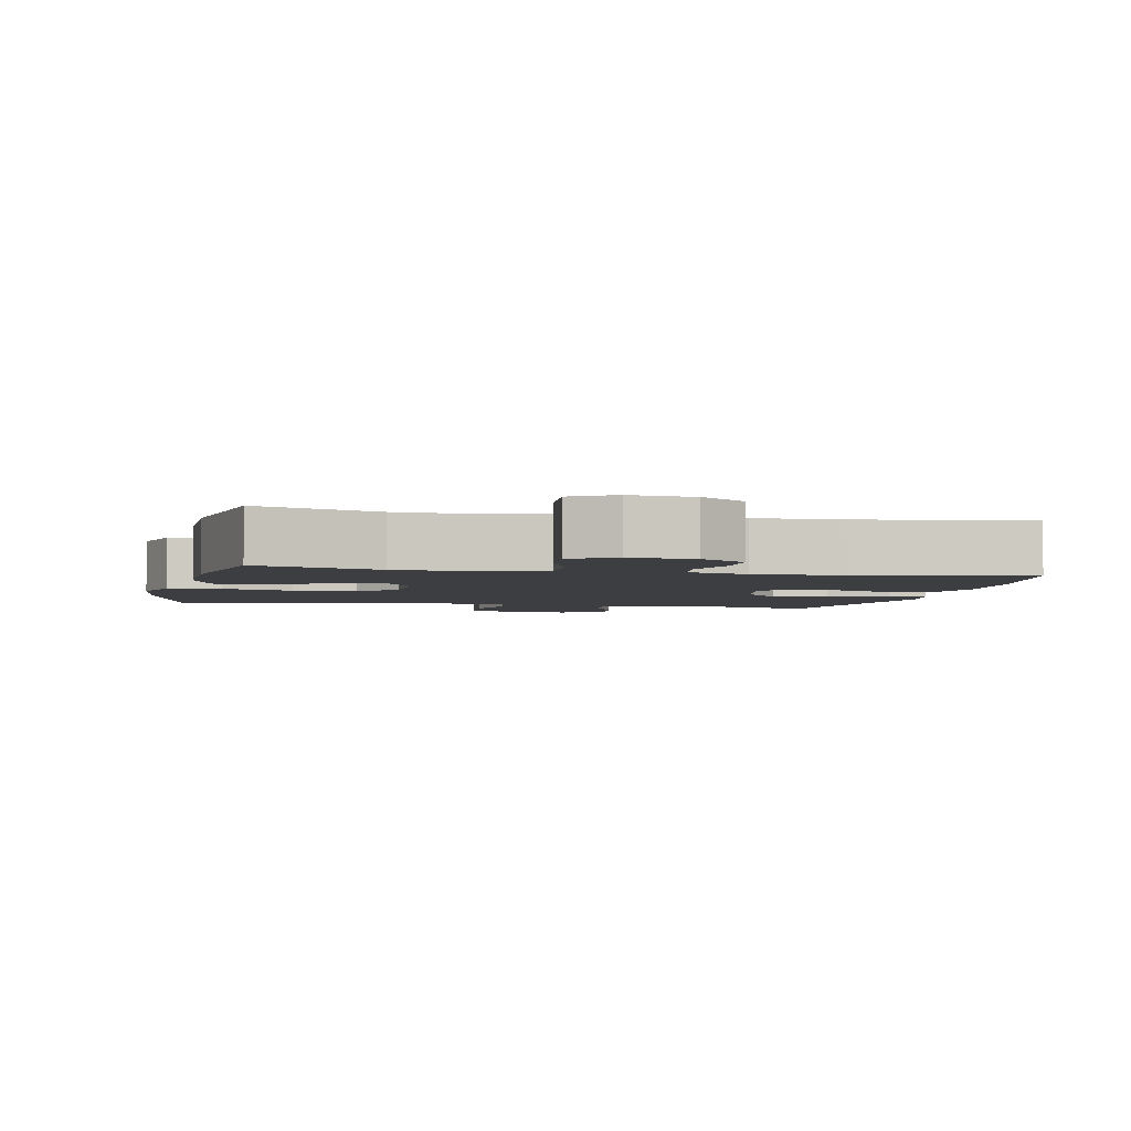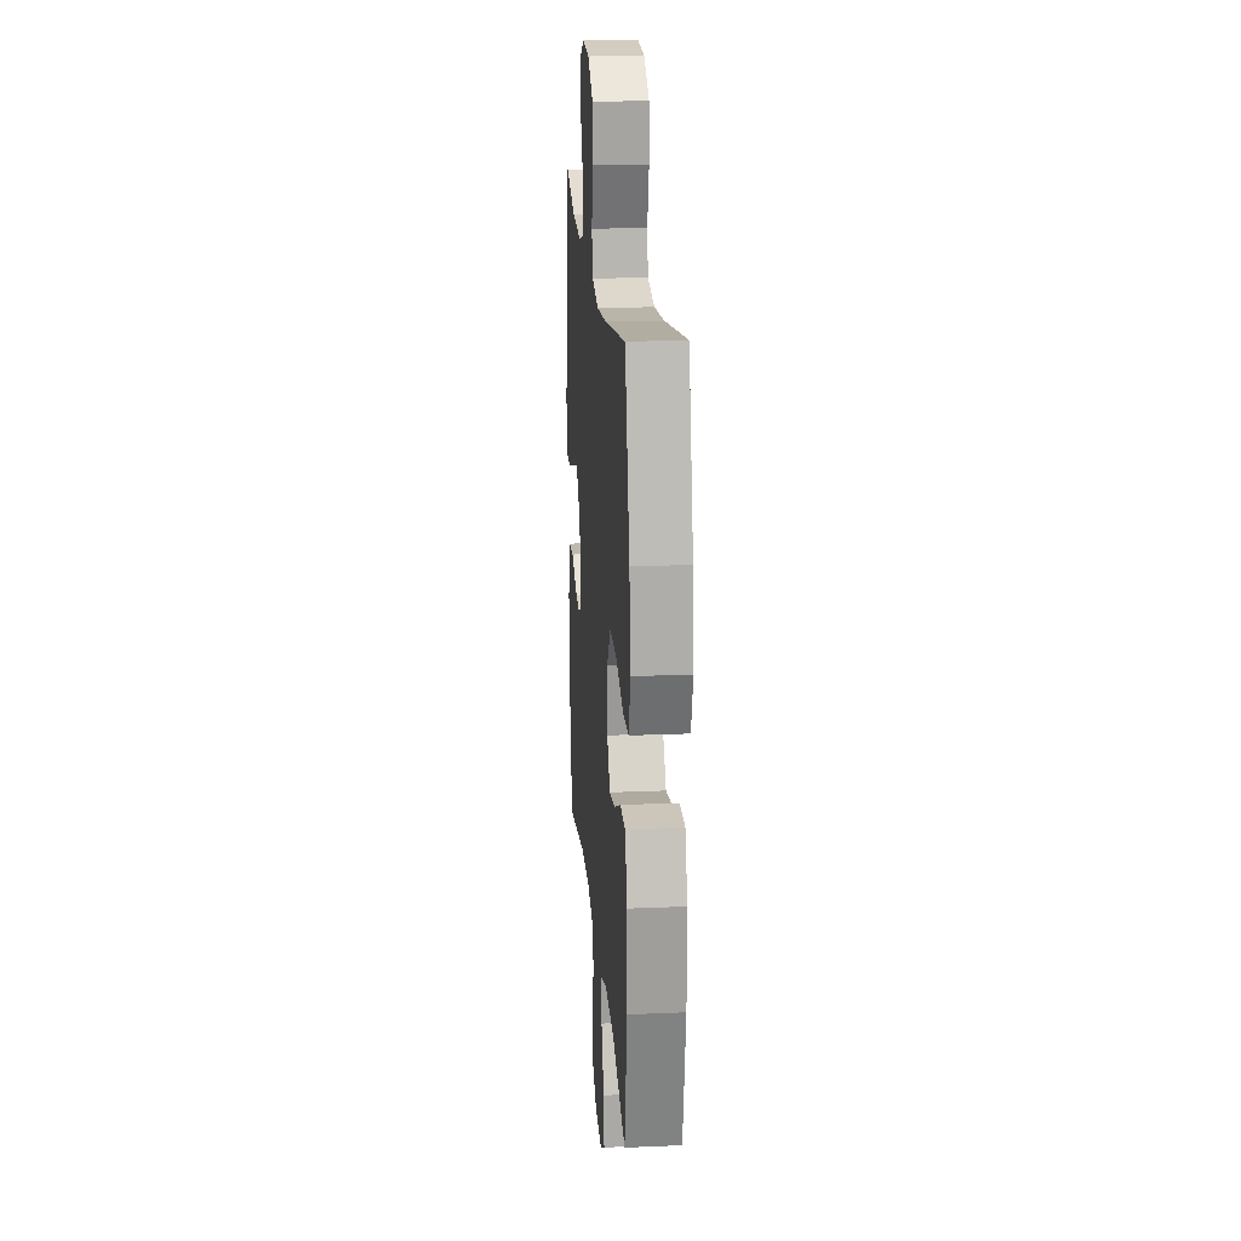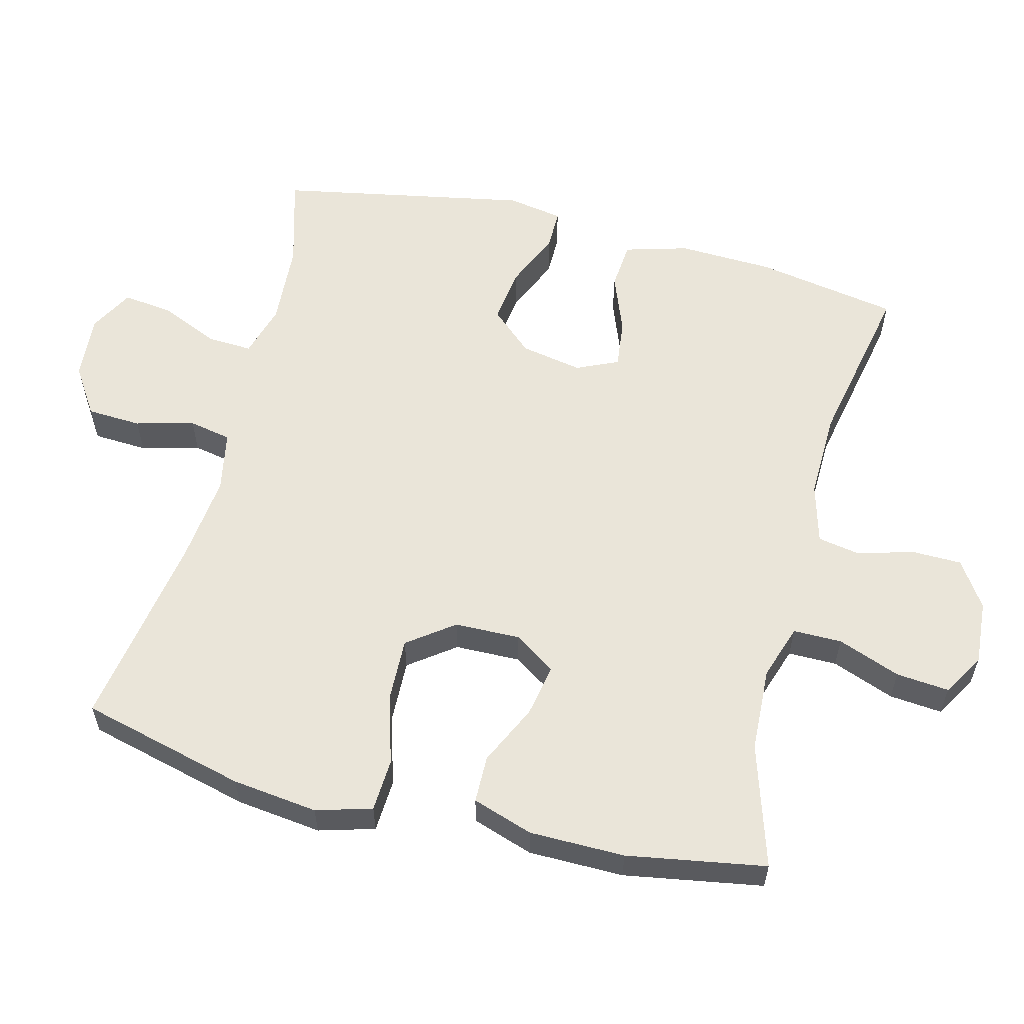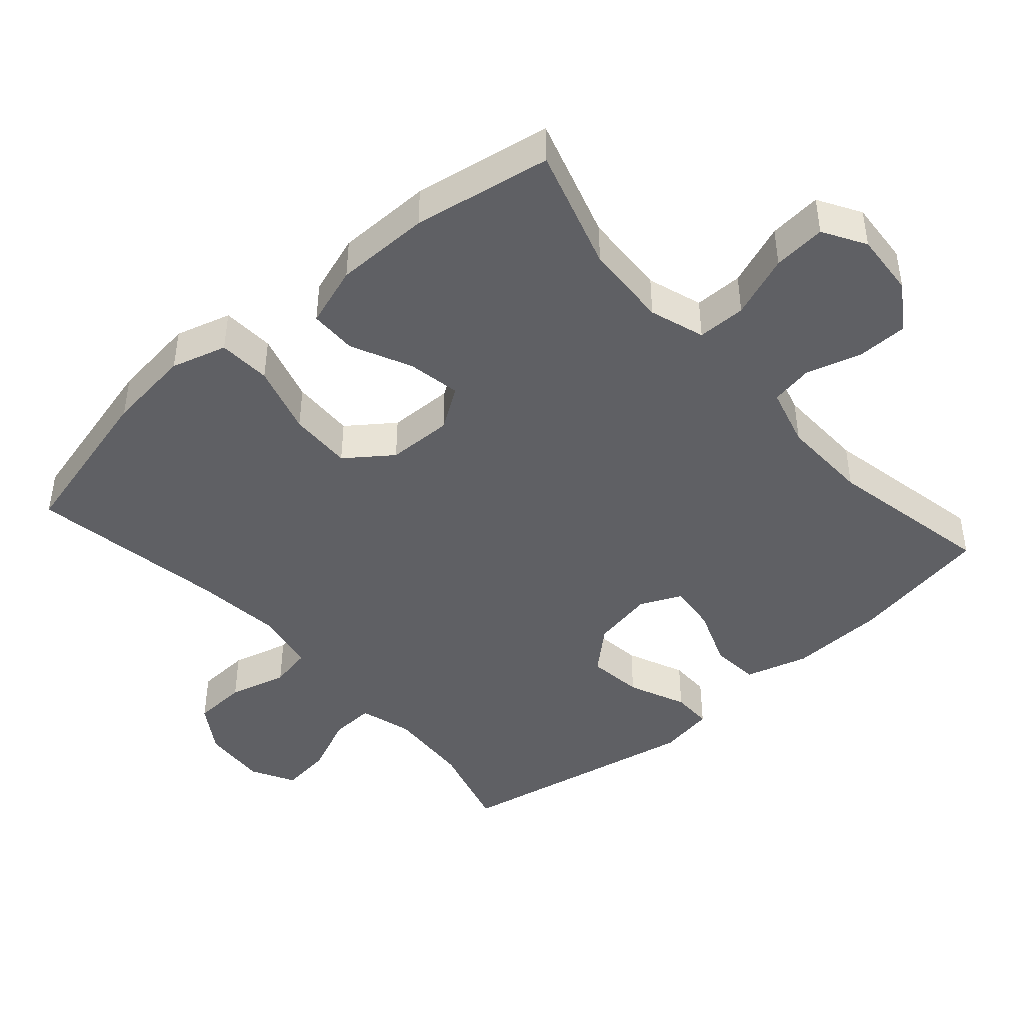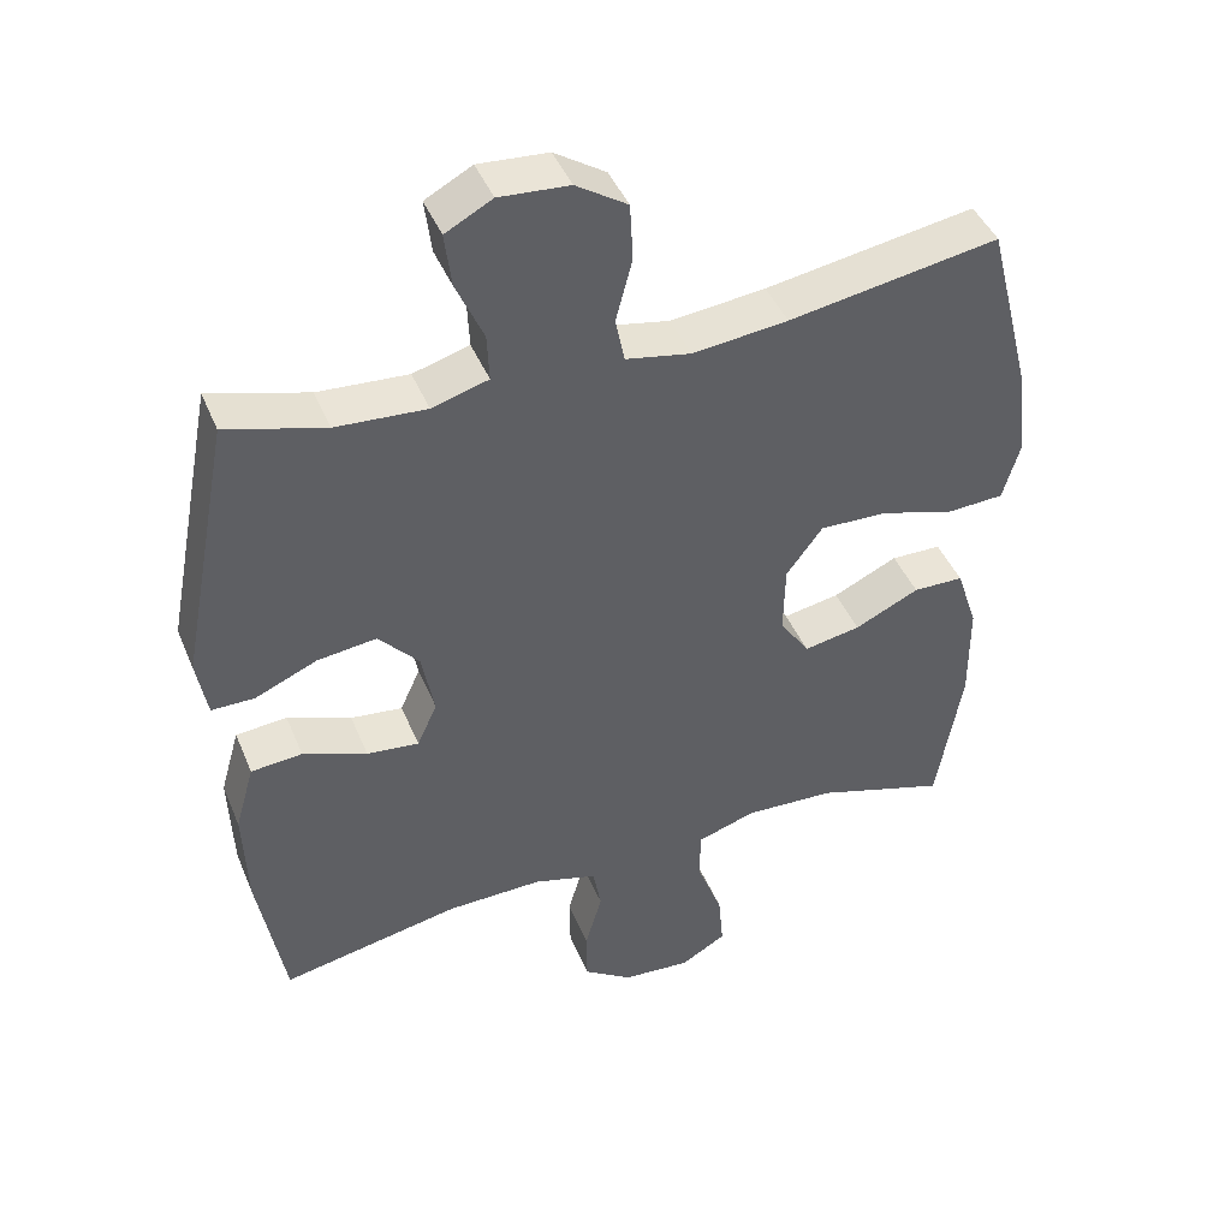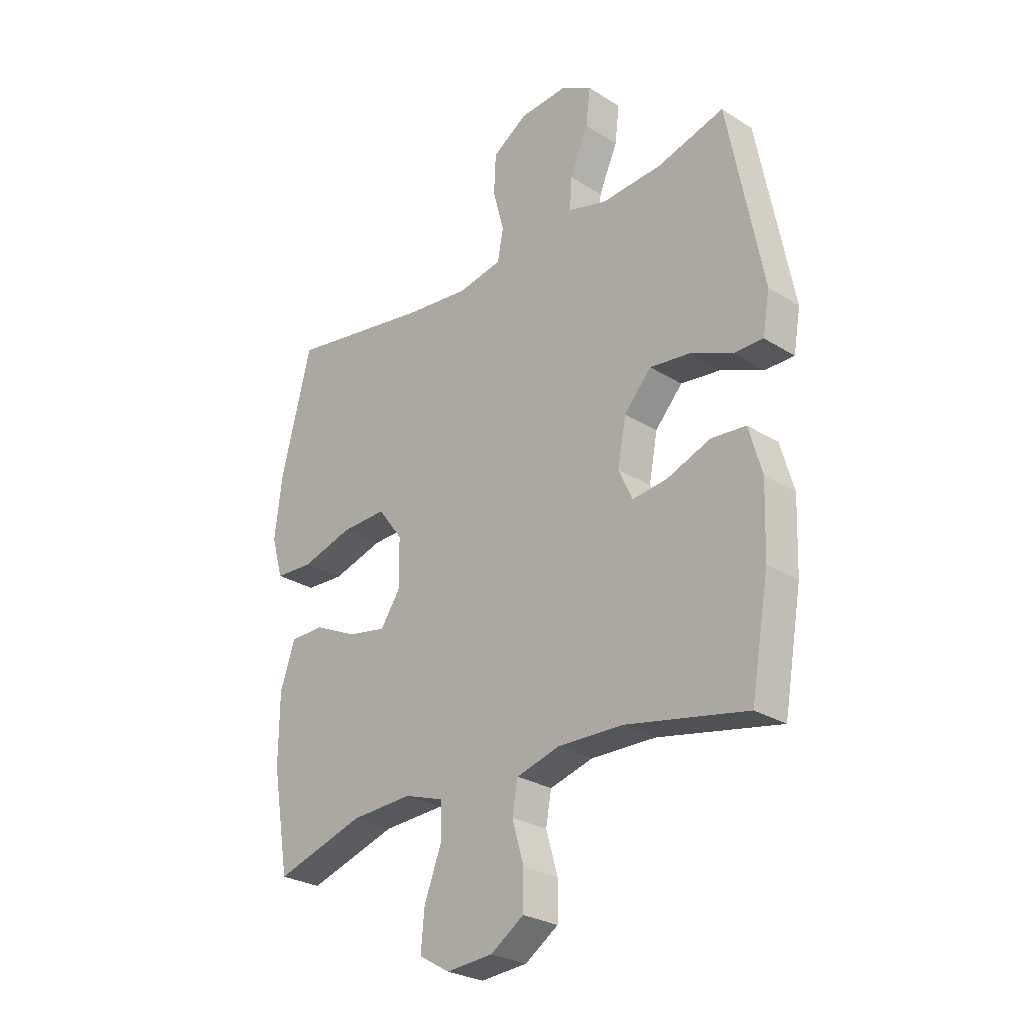
<metadata>
{"format":"obj","ext":"obj","renderer":"f3d","projection":"perspective","resolution":1024,"background":"white","views":[{"elev":-3.4,"azim":167.4,"up":"+Y"},{"elev":20.0,"azim":85.4,"up":"+Z"},{"elev":58.2,"azim":104.3,"up":"+Y"},{"elev":-44.3,"azim":131.3,"up":"+Y"},{"elev":43.8,"azim":-21.6,"up":"+Z"},{"elev":-27.1,"azim":-134.1,"up":"+Z"}]}
</metadata>
<code>
v 0.5 0.07 0.5
v 0.56 0.07 0.263
v 0.575 0.07 0.14
v 0.552 0.07 0.06
v 0.476 0.07 0.056
v 0.375 0.07 0.086
v 0.284 0.07 0.089
v 0.235 0.07 0.023
v 0.233 0.07 -0.071
v 0.273 0.07 -0.131
v 0.349 0.07 -0.117
v 0.436 0.07 -0.076
v 0.504 0.07 -0.077
v 0.533 0.07 -0.164
v 0.534 0.07 -0.301
v 0.5 0.07 -0.5
v 0.323 0.07 -0.445
v 0.201 0.07 -0.439
v 0.122 0.07 -0.465
v 0.122 0.07 -0.535
v 0.156 0.07 -0.625
v 0.163 0.07 -0.701
v 0.102 0.07 -0.737
v 0.01 0.07 -0.73
v -0.056 0.07 -0.686
v -0.057 0.07 -0.614
v -0.034 0.07 -0.534
v -0.045 0.07 -0.473
v -0.131 0.07 -0.449
v -0.259 0.07 -0.452
v -0.5 0.07 -0.5
v -0.536 0.07 -0.295
v -0.541 0.07 -0.158
v -0.515 0.07 -0.067
v -0.446 0.07 -0.061
v -0.36 0.07 -0.094
v -0.29 0.07 -0.102
v -0.263 0.07 -0.042
v -0.28 0.07 0.047
v -0.334 0.07 0.107
v -0.414 0.07 0.097
v -0.497 0.07 0.061
v -0.555 0.07 0.061
v -0.569 0.07 0.141
v -0.5 0.07 0.5
v -0.367 0.07 0.462
v -0.246 0.07 0.454
v -0.17 0.07 0.476
v -0.173 0.07 0.54
v -0.21 0.07 0.624
v -0.219 0.07 0.697
v -0.156 0.07 0.731
v -0.062 0.07 0.724
v 0.007 0.07 0.679
v 0.011 0.07 0.601
v -0.011 0.07 0.517
v 0.001 0.07 0.456
v 0.089 0.07 0.439
v 0.217 0.07 0.453
v 0.5 0 0.5
v 0.56 0 0.263
v 0.575 0 0.14
v 0.552 0 0.06
v 0.476 0 0.056
v 0.375 0 0.086
v 0.284 0 0.089
v 0.235 0 0.023
v 0.233 0 -0.071
v 0.273 0 -0.131
v 0.349 0 -0.117
v 0.436 0 -0.076
v 0.504 0 -0.077
v 0.533 0 -0.164
v 0.534 0 -0.301
v 0.5 0 -0.5
v 0.323 0 -0.445
v 0.201 0 -0.439
v 0.122 0 -0.465
v 0.122 0 -0.535
v 0.156 0 -0.625
v 0.163 0 -0.701
v 0.102 0 -0.737
v 0.01 0 -0.73
v -0.056 0 -0.686
v -0.057 0 -0.614
v -0.034 0 -0.534
v -0.045 0 -0.473
v -0.131 0 -0.449
v -0.259 0 -0.452
v -0.5 0 -0.5
v -0.536 0 -0.295
v -0.541 0 -0.158
v -0.515 0 -0.067
v -0.446 0 -0.061
v -0.36 0 -0.094
v -0.29 0 -0.102
v -0.263 0 -0.042
v -0.28 0 0.047
v -0.334 0 0.107
v -0.414 0 0.097
v -0.497 0 0.061
v -0.555 0 0.061
v -0.569 0 0.141
v -0.5 0 0.5
v -0.367 0 0.462
v -0.246 0 0.454
v -0.17 0 0.476
v -0.173 0 0.54
v -0.21 0 0.624
v -0.219 0 0.697
v -0.156 0 0.731
v -0.062 0 0.724
v 0.007 0 0.679
v 0.011 0 0.601
v -0.011 0 0.517
v 0.001 0 0.456
v 0.089 0 0.439
v 0.217 0 0.453
f 53 54 55 56
f 53 56 57
f 52 53 57
f 49 50 51 52
f 48 49 52 57
f 47 48 57 58
f 43 44 45 46
f 41 42 43 46
f 40 41 46 47
f 39 40 47 58
f 33 34 35 36
f 33 36 37
f 30 31 32 33
f 29 30 33 37
f 28 29 37 38
f 24 25 26 27
f 24 27 28
f 23 24 28
f 20 21 22 23
f 19 20 23 28
f 18 19 28 38
f 14 15 16 17
f 11 12 13 14
f 10 11 14 17
f 9 10 17 18
f 3 4 5 6
f 3 6 7
f 59 1 2 3
f 59 3 7
f 58 59 7 8
f 18 38 39 58
f 8 9 18 58
f 115 114 113 112
f 116 115 112
f 116 112 111
f 111 110 109 108
f 116 111 108 107
f 117 116 107 106
f 105 104 103 102
f 105 102 101 100
f 106 105 100 99
f 117 106 99 98
f 95 94 93 92
f 96 95 92
f 92 91 90 89
f 96 92 89 88
f 97 96 88 87
f 86 85 84 83
f 87 86 83
f 87 83 82
f 82 81 80 79
f 87 82 79 78
f 97 87 78 77
f 76 75 74 73
f 73 72 71 70
f 76 73 70 69
f 77 76 69 68
f 65 64 63 62
f 66 65 62
f 62 61 60 118
f 66 62 118
f 67 66 118 117
f 117 98 97 77
f 117 77 68 67
f 1 60 61 2
f 2 61 62 3
f 3 62 63 4
f 4 63 64 5
f 5 64 65 6
f 6 65 66 7
f 7 66 67 8
f 8 67 68 9
f 9 68 69 10
f 10 69 70 11
f 11 70 71 12
f 12 71 72 13
f 13 72 73 14
f 14 73 74 15
f 15 74 75 16
f 16 75 76 17
f 17 76 77 18
f 18 77 78 19
f 19 78 79 20
f 20 79 80 21
f 21 80 81 22
f 22 81 82 23
f 23 82 83 24
f 24 83 84 25
f 25 84 85 26
f 26 85 86 27
f 27 86 87 28
f 28 87 88 29
f 29 88 89 30
f 30 89 90 31
f 31 90 91 32
f 32 91 92 33
f 33 92 93 34
f 34 93 94 35
f 35 94 95 36
f 36 95 96 37
f 37 96 97 38
f 38 97 98 39
f 39 98 99 40
f 40 99 100 41
f 41 100 101 42
f 42 101 102 43
f 43 102 103 44
f 44 103 104 45
f 45 104 105 46
f 46 105 106 47
f 47 106 107 48
f 48 107 108 49
f 49 108 109 50
f 50 109 110 51
f 51 110 111 52
f 52 111 112 53
f 53 112 113 54
f 54 113 114 55
f 55 114 115 56
f 56 115 116 57
f 57 116 117 58
f 58 117 118 59
f 59 118 60 1

</code>
